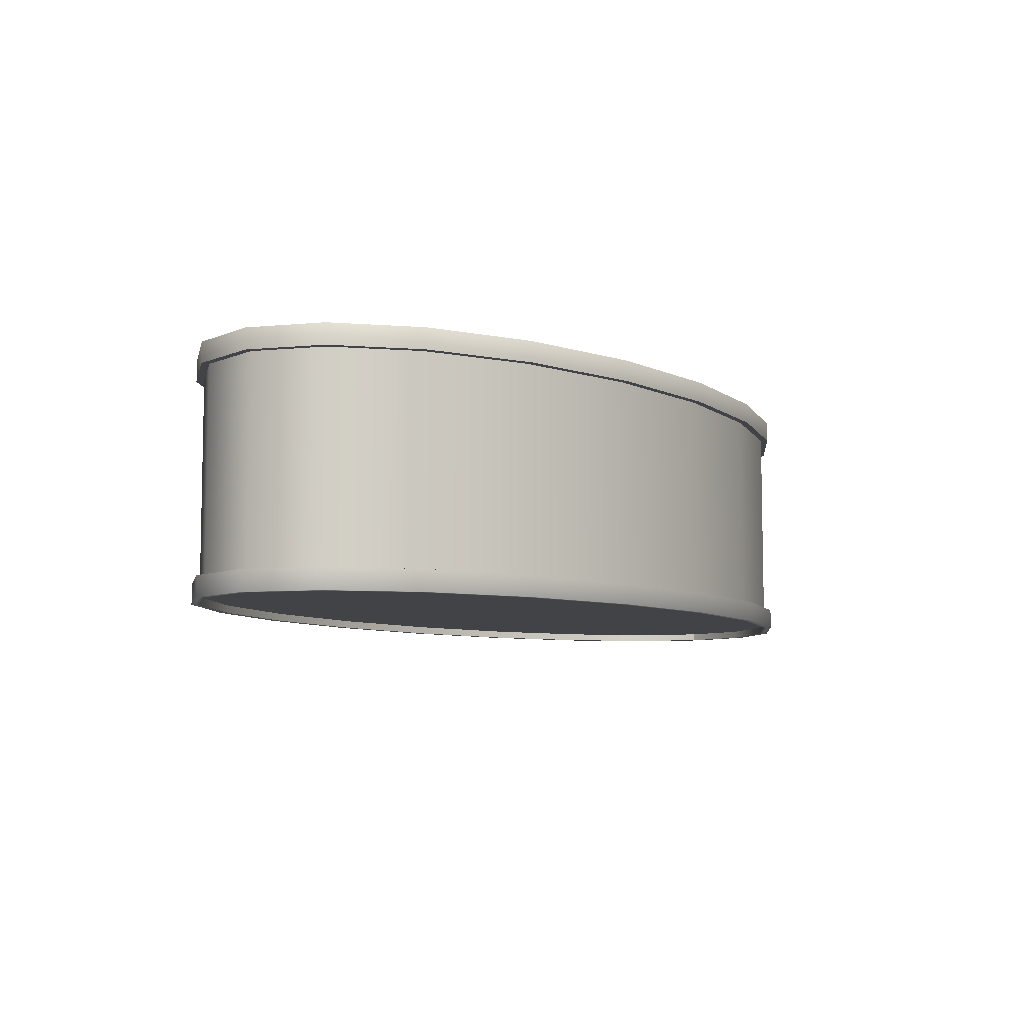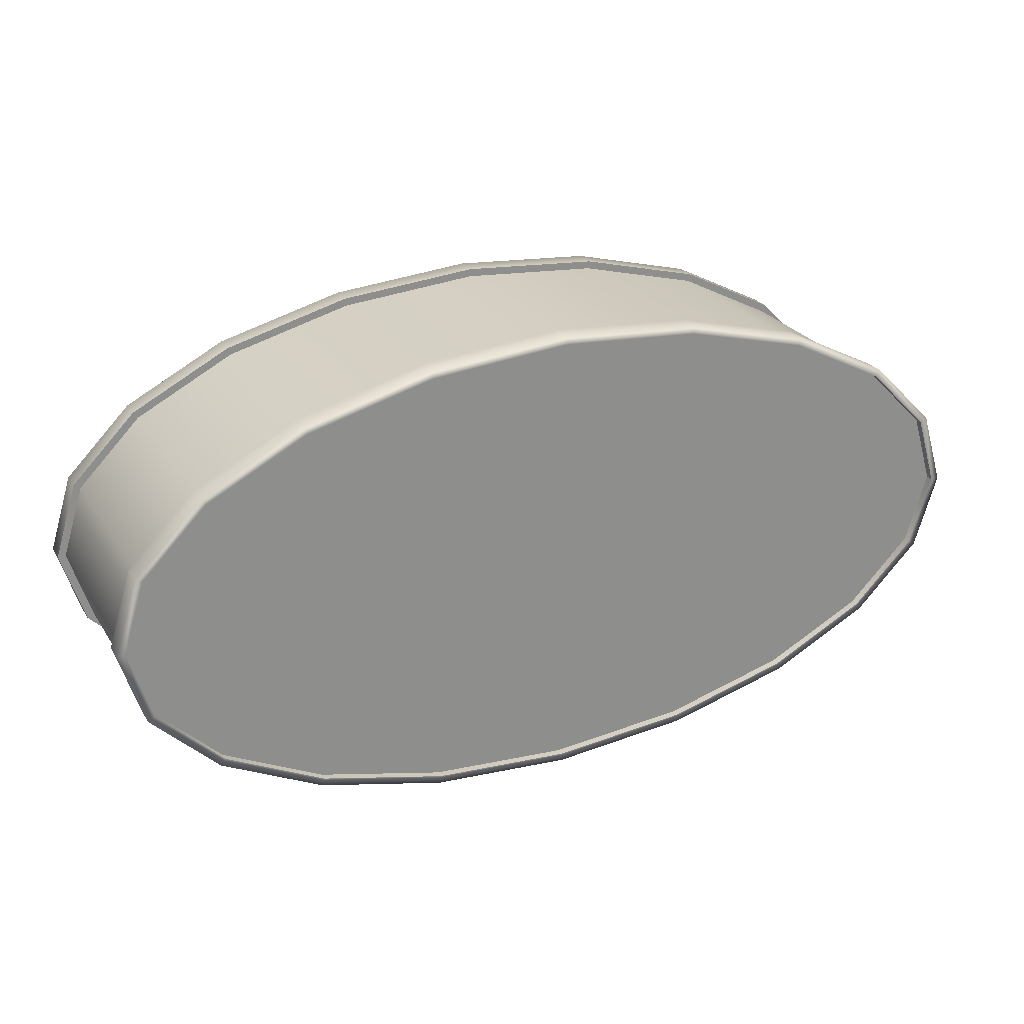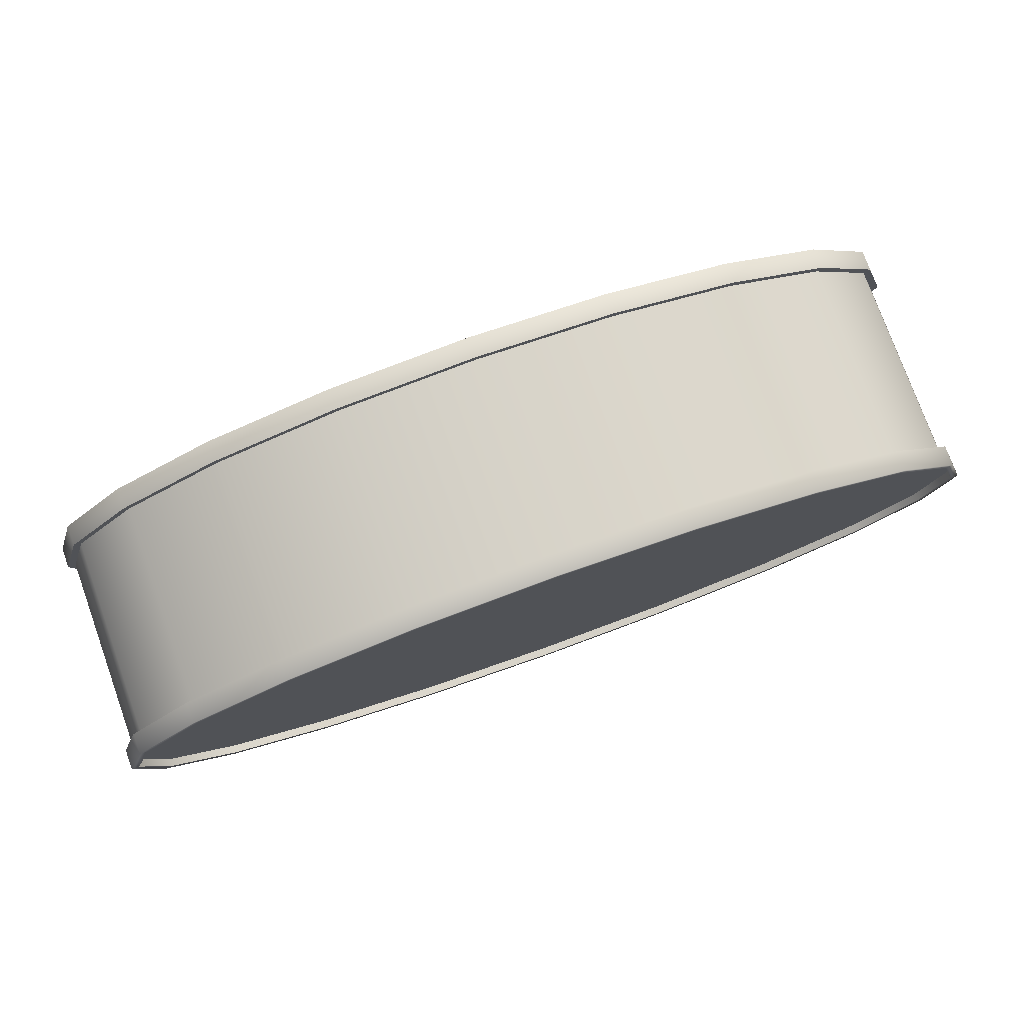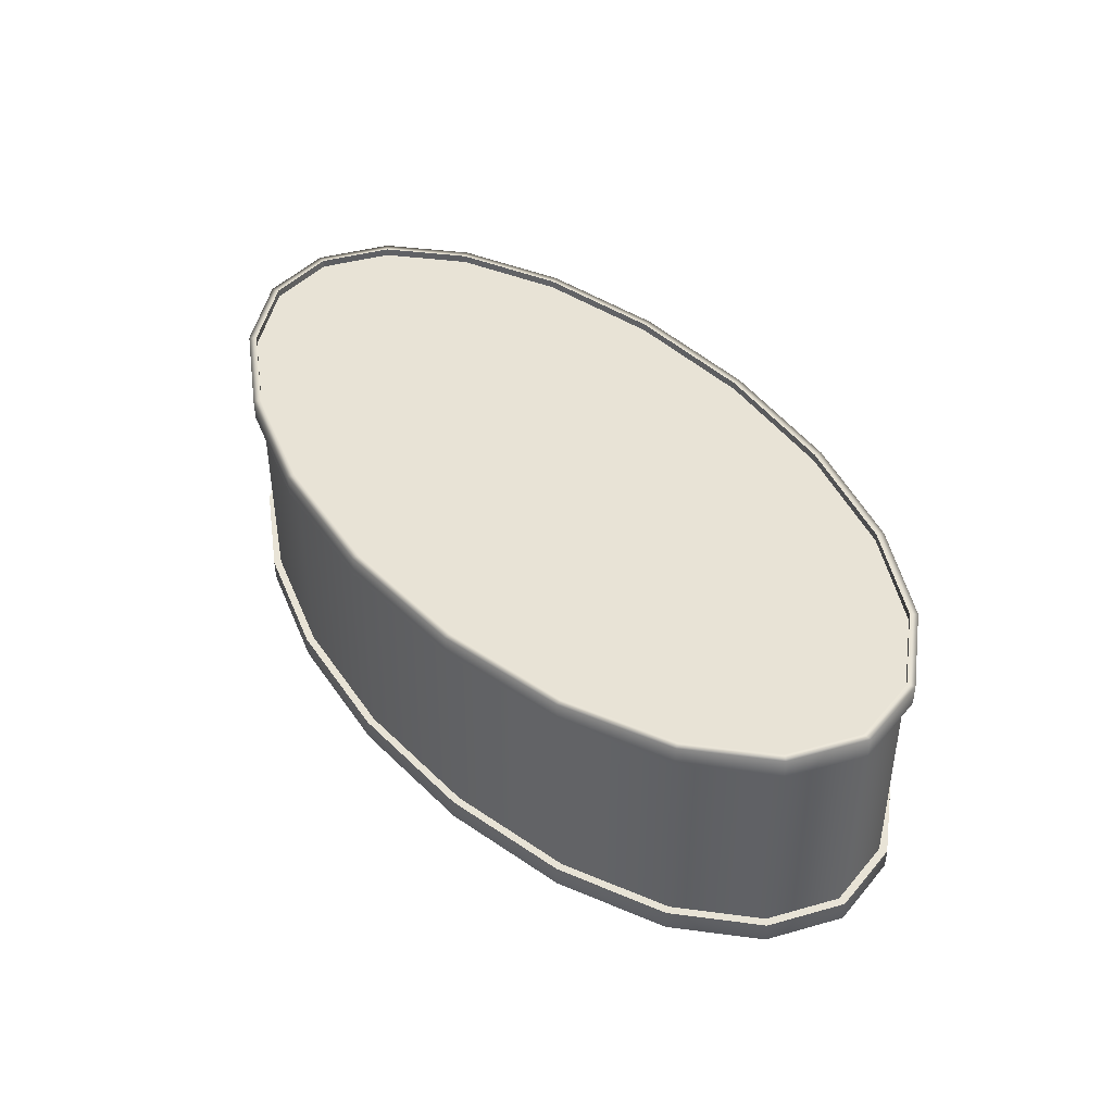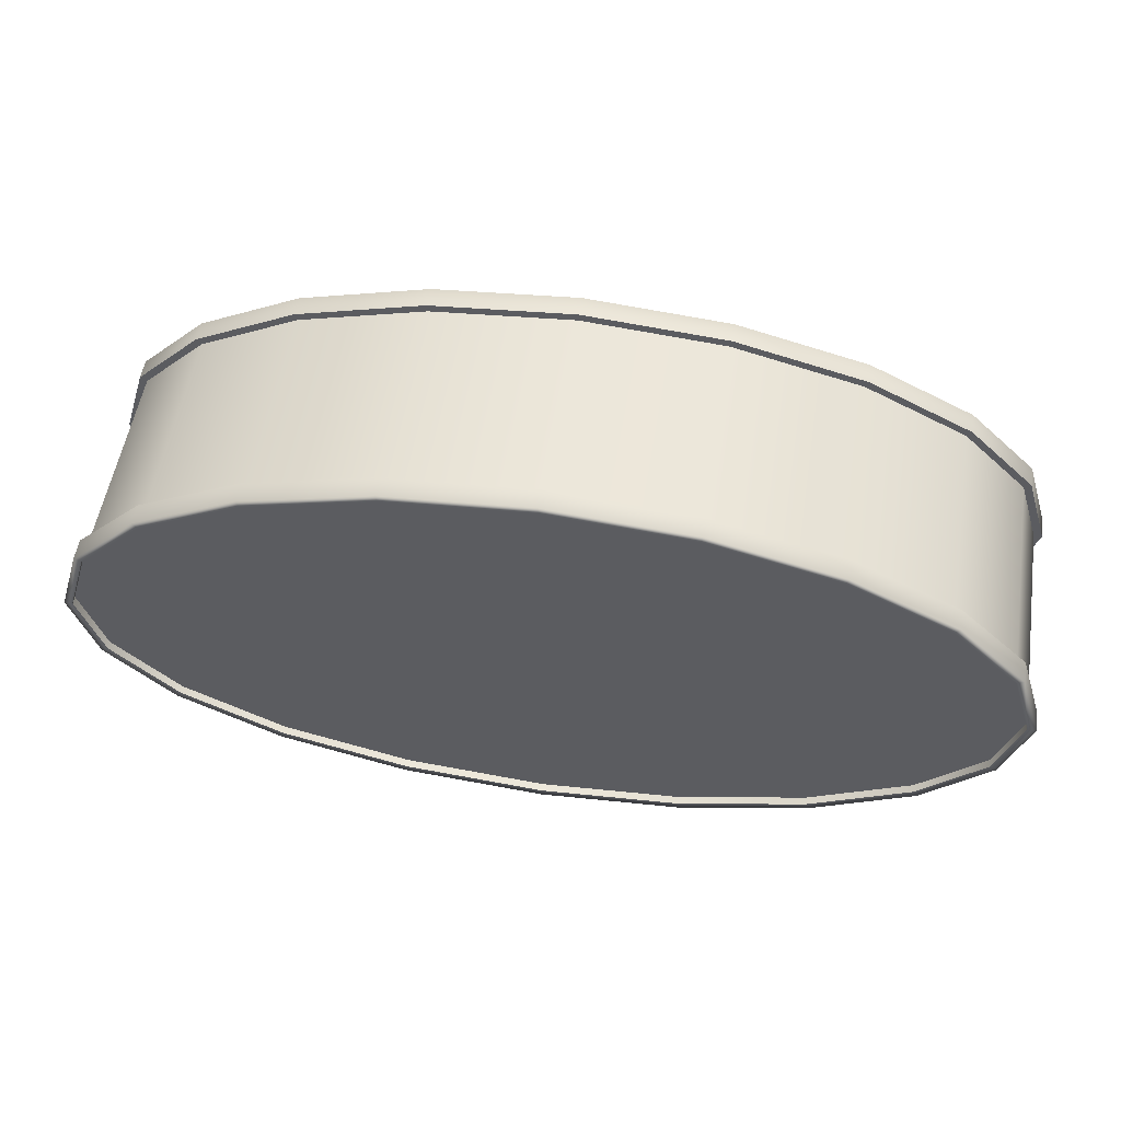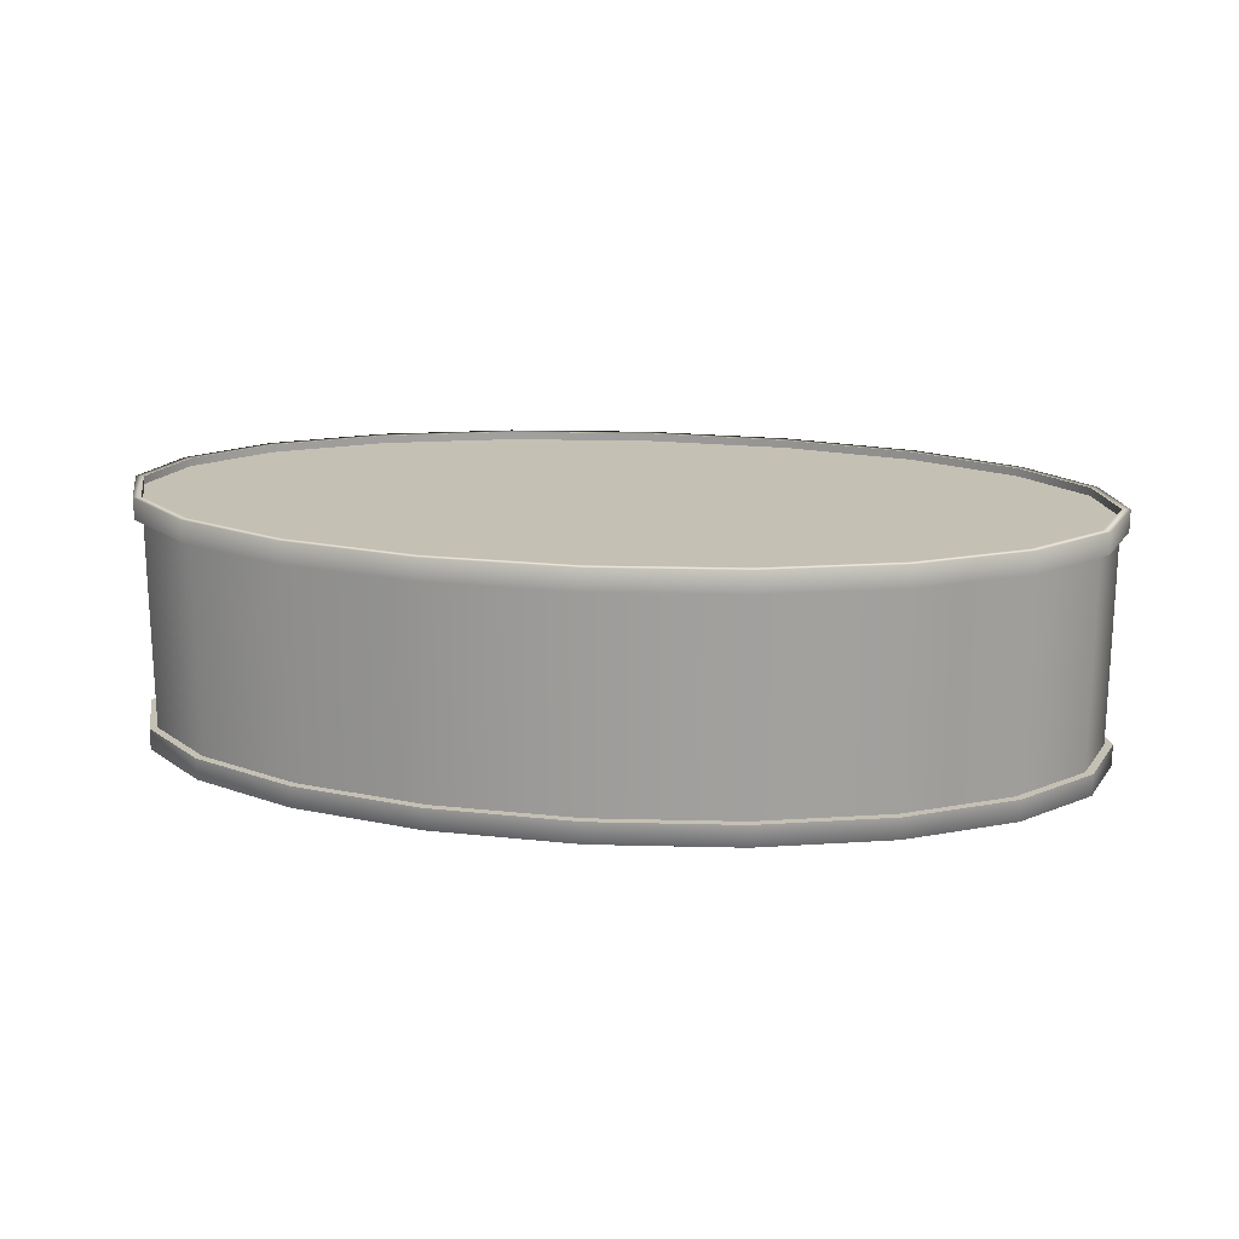
<metadata>
{"format":"obj","ext":"obj","renderer":"f3d","projection":"perspective","resolution":1024,"background":"white","views":[{"elev":-7.3,"azim":-57.5,"up":"+Y"},{"elev":25.6,"azim":-25.5,"up":"+Z"},{"elev":77.0,"azim":-19.8,"up":"+Z"},{"elev":41.9,"azim":-125.9,"up":"+Y"},{"elev":53.5,"azim":-171.0,"up":"+Z"},{"elev":18.4,"azim":7.4,"up":"+Y"}]}
</metadata>
<code>
g default
v -0.5587 -0.15 0.0927
v -0.4753 -0.15 0.1763
v -0.3453 -0.15 0.2427
v -0.1815 -0.15 0.2853
v -0 -0.15 0.3
v 0.1815 -0.15 0.2853
v 0.3453 -0.15 0.2427
v 0.4753 -0.15 0.1763
v 0.5587 -0.15 0.0927
v 0.5875 -0.15 0
v 0.5587 -0.15 -0.0927
v 0.4753 -0.15 -0.1763
v 0.3453 -0.15 -0.2427
v 0.1815 -0.15 -0.2853
v 0 -0.15 -0.3
v -0.1815 -0.15 -0.2853
v -0.3453 -0.15 -0.2427
v -0.4753 -0.15 -0.1763
v -0.5587 -0.15 -0.0927
v -0.5875 -0.15 -0
v -0.5587 -0.1328 0.0927
v -0.4753 -0.1328 0.1763
v -0.3453 -0.1328 0.2427
v -0.1815 -0.1328 0.2853
v -0 -0.1328 0.3
v 0.1815 -0.1328 0.2853
v 0.3453 -0.1328 0.2427
v 0.4753 -0.1328 0.1763
v 0.5587 -0.1328 0.0927
v 0.5875 -0.1328 0
v 0.5587 -0.1328 -0.0927
v 0.4753 -0.1328 -0.1763
v 0.3453 -0.1328 -0.2427
v 0.1815 -0.1328 -0.2853
v 0 -0.1328 -0.3
v -0.1815 -0.1328 -0.2853
v -0.3453 -0.1328 -0.2427
v -0.4753 -0.1328 -0.1763
v -0.5587 -0.1328 -0.0927
v -0.5875 -0.1328 -0
v -0.5587 0.1328 0.0927
v -0.4753 0.1328 0.1763
v -0.3453 0.1328 0.2427
v -0.1815 0.1328 0.2853
v -0 0.1328 0.3
v 0.1815 0.1328 0.2853
v 0.3453 0.1328 0.2427
v 0.4753 0.1328 0.1763
v 0.5587 0.1328 0.0927
v 0.5875 0.1328 0
v 0.5587 0.1328 -0.0927
v 0.4753 0.1328 -0.1763
v 0.3453 0.1328 -0.2427
v 0.1815 0.1328 -0.2853
v 0 0.1328 -0.3
v -0.1815 0.1328 -0.2853
v -0.3453 0.1328 -0.2427
v -0.4753 0.1328 -0.1763
v -0.5587 0.1328 -0.0927
v -0.5875 0.1328 -0
v -0.5587 0.15 0.0927
v -0.4753 0.15 0.1763
v -0.3453 0.15 0.2427
v -0.1815 0.15 0.2853
v -0 0.15 0.3
v 0.1815 0.15 0.2853
v 0.3453 0.15 0.2427
v 0.4753 0.15 0.1763
v 0.5587 0.15 0.0927
v 0.5875 0.15 0
v 0.5587 0.15 -0.0927
v 0.4753 0.15 -0.1763
v 0.3453 0.15 -0.2427
v 0.1815 0.15 -0.2853
v 0 0.15 -0.3
v -0.1815 0.15 -0.2853
v -0.3453 0.15 -0.2427
v -0.4753 0.15 -0.1763
v -0.5587 0.15 -0.0927
v -0.5875 0.15 -0
v 0 -0.15 0
v 0 0.15 0
v -0.5675 -0.16 0.09802
v -0.4812 -0.16 0.1845
v -0.4812 -0.1328 0.1845
v -0.5675 -0.1328 0.09802
v -0.3489 -0.16 0.2521
v -0.3489 -0.1328 0.2521
v -0.1832 -0.16 0.2952
v -0.1832 -0.1328 0.2952
v -0 -0.16 0.31
v 0 -0.1328 0.31
v 0.1832 -0.16 0.2952
v 0.1832 -0.1328 0.2952
v 0.3489 -0.16 0.2521
v 0.3489 -0.1328 0.2521
v 0.4812 -0.16 0.1845
v 0.4812 -0.1328 0.1845
v 0.5675 -0.16 0.09802
v 0.5675 -0.1328 0.09802
v 0.598 -0.16 -0
v 0.598 -0.1328 0
v 0.5675 -0.16 -0.09802
v 0.5675 -0.1328 -0.09802
v 0.4812 -0.16 -0.1845
v 0.4812 -0.1328 -0.1845
v 0.3489 -0.16 -0.2521
v 0.3489 -0.1328 -0.2521
v 0.1832 -0.16 -0.2952
v 0.1832 -0.1328 -0.2952
v 0 -0.16 -0.31
v -0 -0.1328 -0.31
v -0.1832 -0.16 -0.2952
v -0.1832 -0.1328 -0.2952
v -0.3489 -0.16 -0.2521
v -0.3489 -0.1328 -0.2521
v -0.4812 -0.16 -0.1845
v -0.4812 -0.1328 -0.1845
v -0.5675 -0.16 -0.09802
v -0.5675 -0.1328 -0.09802
v -0.598 -0.16 -0
v -0.598 -0.1328 -0
v -0.5675 0.1328 0.09802
v -0.4812 0.1328 0.1845
v -0.4812 0.16 0.1845
v -0.5675 0.16 0.09802
v -0.3489 0.1328 0.2521
v -0.3489 0.16 0.2521
v -0.1832 0.1328 0.2952
v -0.1832 0.16 0.2952
v -0 0.1328 0.31
v 0 0.16 0.31
v 0.1832 0.1328 0.2952
v 0.1832 0.16 0.2952
v 0.3489 0.1328 0.2521
v 0.3489 0.16 0.2521
v 0.4812 0.1328 0.1845
v 0.4812 0.16 0.1845
v 0.5675 0.1328 0.09802
v 0.5675 0.16 0.09802
v 0.598 0.1328 -0
v 0.598 0.16 0
v 0.5675 0.1328 -0.09802
v 0.5675 0.16 -0.09802
v 0.4812 0.1328 -0.1845
v 0.4812 0.16 -0.1845
v 0.3489 0.1328 -0.2521
v 0.3489 0.16 -0.2521
v 0.1832 0.1328 -0.2952
v 0.1832 0.16 -0.2952
v 0 0.1328 -0.31
v -0 0.16 -0.31
v -0.1832 0.1328 -0.2952
v -0.1832 0.16 -0.2952
v -0.3489 0.1328 -0.2521
v -0.3489 0.16 -0.2521
v -0.4812 0.1328 -0.1845
v -0.4812 0.16 -0.1845
v -0.5675 0.1328 -0.09802
v -0.5675 0.16 -0.09802
v -0.598 0.1328 -0
v -0.598 0.16 -0
v -0.5587 -0.16 0.0927
v -0.4753 -0.16 0.1763
v -0.3453 -0.16 0.2427
v -0.1815 -0.16 0.2853
v -0 -0.16 0.3
v 0.1815 -0.16 0.2853
v 0.3453 -0.16 0.2427
v 0.4753 -0.16 0.1763
v 0.5587 -0.16 0.0927
v 0.5875 -0.16 -0
v 0.5587 -0.16 -0.0927
v 0.4753 -0.16 -0.1763
v 0.3453 -0.16 -0.2427
v 0.1815 -0.16 -0.2853
v 0 -0.16 -0.3
v -0.1815 -0.16 -0.2853
v -0.3453 -0.16 -0.2427
v -0.4753 -0.16 -0.1763
v -0.5587 -0.16 -0.0927
v -0.5875 -0.16 -0
v -0.5587 0.16 0.0927
v -0.4753 0.16 0.1763
v -0.3453 0.16 0.2427
v -0.1815 0.16 0.2853
v -0 0.16 0.3
v 0.1815 0.16 0.2853
v 0.3453 0.16 0.2427
v 0.4753 0.16 0.1763
v 0.5587 0.16 0.0927
v 0.5875 0.16 0
v 0.5587 0.16 -0.0927
v 0.4753 0.16 -0.1763
v 0.3453 0.16 -0.2427
v 0.1815 0.16 -0.2853
v 0 0.16 -0.3
v -0.1815 0.16 -0.2853
v -0.3453 0.16 -0.2427
v -0.4753 0.16 -0.1763
v -0.5587 0.16 -0.0927
v -0.5875 0.16 -0
g pCylinder1
f 86 83 84 85
f 85 84 87 88
f 88 87 89 90
f 90 89 91 92
f 92 91 93 94
f 94 93 95 96
f 96 95 97 98
f 98 97 99 100
f 100 99 101 102
f 102 101 103 104
f 104 103 105 106
f 106 105 107 108
f 108 107 109 110
f 110 109 111 112
f 112 111 113 114
f 114 113 115 116
f 116 115 117 118
f 118 117 119 120
f 120 119 121 122
f 122 121 83 86
f 41 21 22 42
f 42 22 23 43
f 43 23 24 44
f 44 24 25 45
f 45 25 26 46
f 46 26 27 47
f 47 27 28 48
f 48 28 29 49
f 49 29 30 50
f 50 30 31 51
f 51 31 32 52
f 52 32 33 53
f 53 33 34 54
f 54 34 35 55
f 55 35 36 56
f 56 36 37 57
f 57 37 38 58
f 58 38 39 59
f 59 39 40 60
f 60 40 21 41
f 126 123 124 125
f 125 124 127 128
f 128 127 129 130
f 130 129 131 132
f 132 131 133 134
f 134 133 135 136
f 136 135 137 138
f 138 137 139 140
f 140 139 141 142
f 142 141 143 144
f 144 143 145 146
f 146 145 147 148
f 148 147 149 150
f 150 149 151 152
f 152 151 153 154
f 154 153 155 156
f 156 155 157 158
f 158 157 159 160
f 160 159 161 162
f 162 161 123 126
f 2 1 81 3
f 4 3 81
f 5 4 81 6
f 7 6 81
f 8 7 81 9
f 10 9 81 11
f 12 11 81 13
f 14 13 81
f 15 14 81 16
f 17 16 81
f 18 17 81 19
f 20 19 81 1
f 82 61 62 63
f 63 64 82
f 82 64 65 66
f 66 67 82
f 82 67 68 69
f 82 69 70 71
f 82 71 72 73
f 73 74 82
f 82 74 75 76
f 76 77 82
f 82 77 78 79
f 82 79 80 61
f 163 164 84 83
f 85 22 21 86
f 164 165 87 84
f 88 23 22 85
f 165 166 89 87
f 90 24 23 88
f 89 166 167 91
f 92 25 24 90
f 91 167 168 93
f 94 26 25 92
f 93 168 169 95
f 27 26 94 96
f 95 169 170 97
f 28 27 96 98
f 97 170 171 99
f 29 28 98 100
f 99 171 172 101
f 30 29 100 102
f 172 173 103 101
f 104 31 30 102
f 173 174 105 103
f 106 32 31 104
f 174 175 107 105
f 108 33 32 106
f 175 176 109 107
f 110 34 33 108
f 109 176 177 111
f 112 35 34 110
f 111 177 178 113
f 114 36 35 112
f 113 178 179 115
f 37 36 114 116
f 115 179 180 117
f 38 37 116 118
f 117 180 181 119
f 39 38 118 120
f 119 181 182 121
f 40 39 120 122
f 182 163 83 121
f 86 21 40 122
f 41 42 124 123
f 125 184 183 126
f 42 43 127 124
f 128 185 184 125
f 43 44 129 127
f 130 186 185 128
f 129 44 45 131
f 132 187 186 130
f 131 45 46 133
f 134 188 187 132
f 133 46 47 135
f 189 188 134 136
f 135 47 48 137
f 190 189 136 138
f 137 48 49 139
f 191 190 138 140
f 139 49 50 141
f 192 191 140 142
f 50 51 143 141
f 144 193 192 142
f 51 52 145 143
f 146 194 193 144
f 52 53 147 145
f 148 195 194 146
f 53 54 149 147
f 150 196 195 148
f 149 54 55 151
f 152 197 196 150
f 151 55 56 153
f 154 198 197 152
f 153 56 57 155
f 199 198 154 156
f 155 57 58 157
f 200 199 156 158
f 157 58 59 159
f 201 200 158 160
f 159 59 60 161
f 202 201 160 162
f 60 41 123 161
f 126 183 202 162
f 163 1 2 164
f 164 2 3 165
f 165 3 4 166
f 166 4 5 167
f 167 5 6 168
f 168 6 7 169
f 169 7 8 170
f 170 8 9 171
f 171 9 10 172
f 172 10 11 173
f 173 11 12 174
f 174 12 13 175
f 175 13 14 176
f 176 14 15 177
f 177 15 16 178
f 178 16 17 179
f 179 17 18 180
f 180 18 19 181
f 181 19 20 182
f 182 20 1 163
f 184 62 61 183
f 185 63 62 184
f 186 64 63 185
f 187 65 64 186
f 188 66 65 187
f 189 67 66 188
f 190 68 67 189
f 191 69 68 190
f 192 70 69 191
f 193 71 70 192
f 194 72 71 193
f 195 73 72 194
f 196 74 73 195
f 197 75 74 196
f 198 76 75 197
f 199 77 76 198
f 200 78 77 199
f 201 79 78 200
f 202 80 79 201
f 183 61 80 202

</code>
